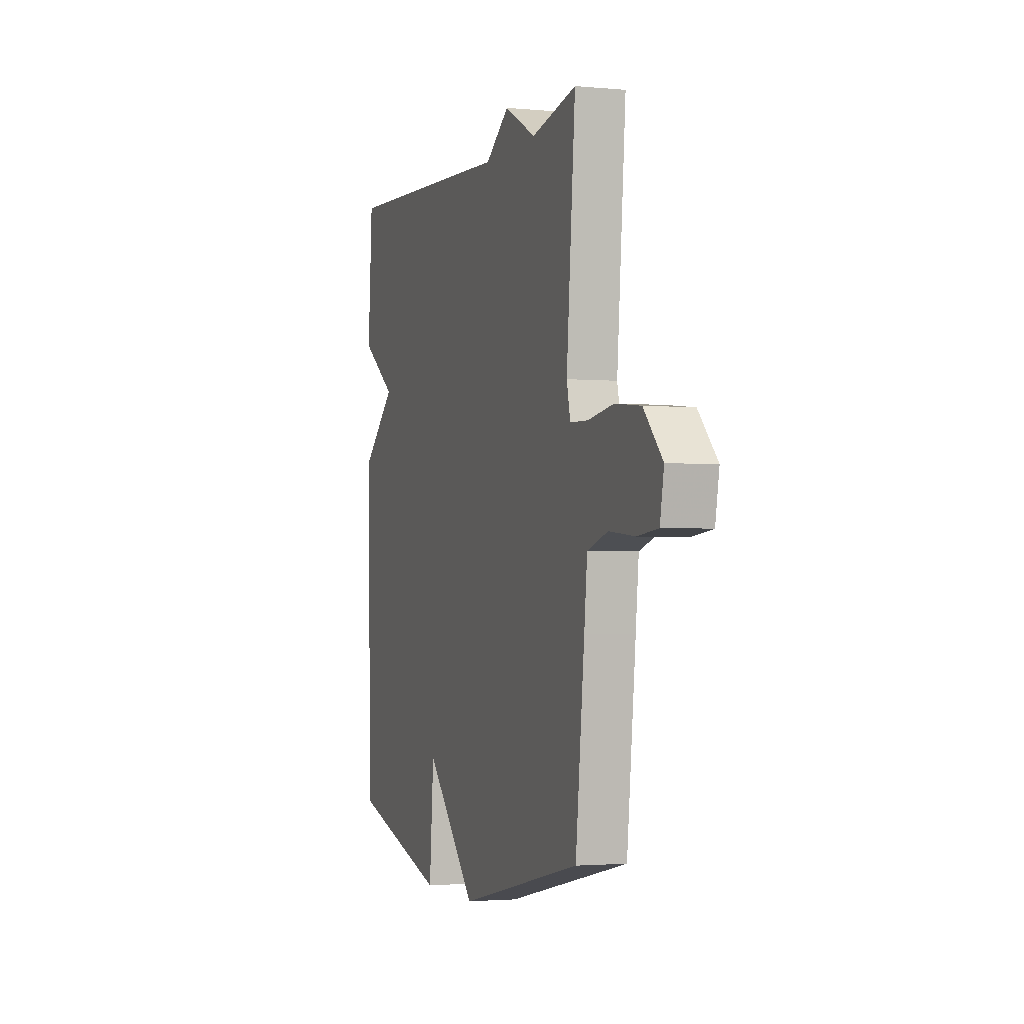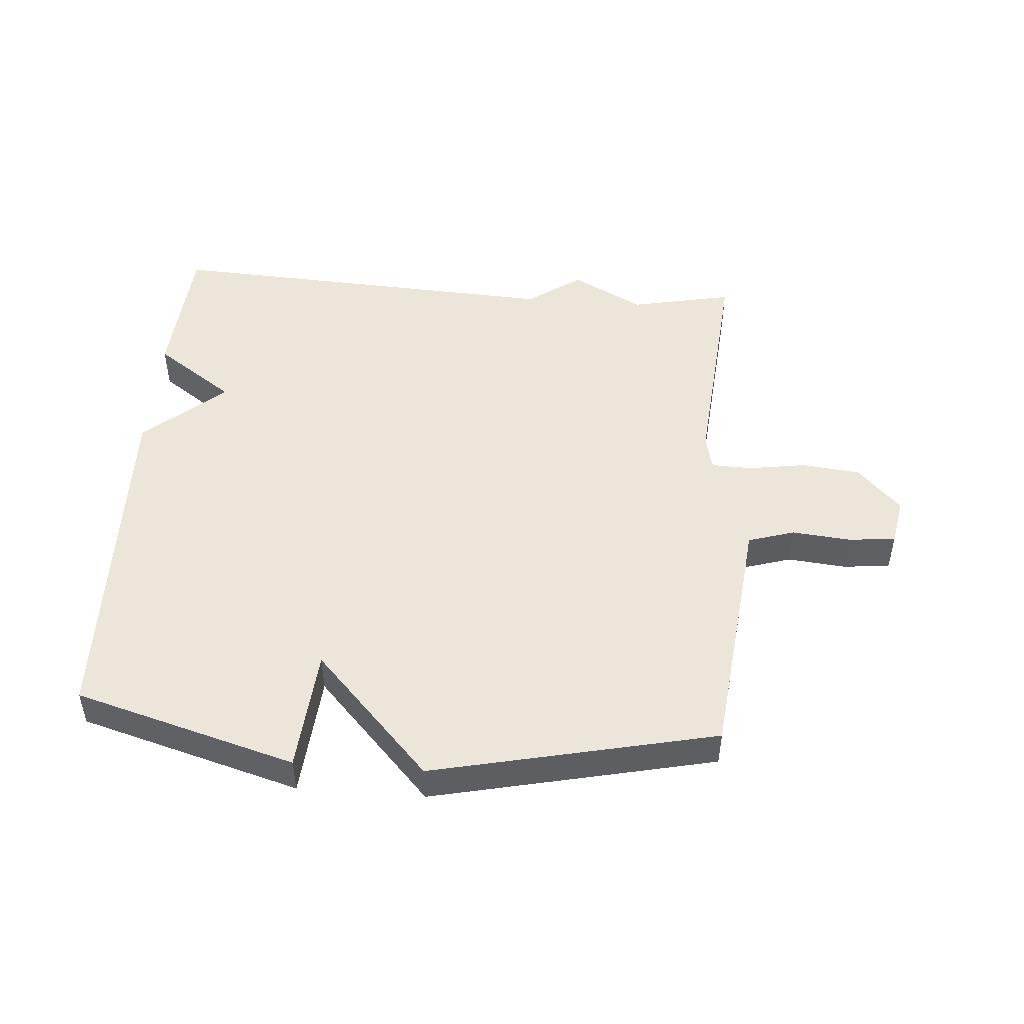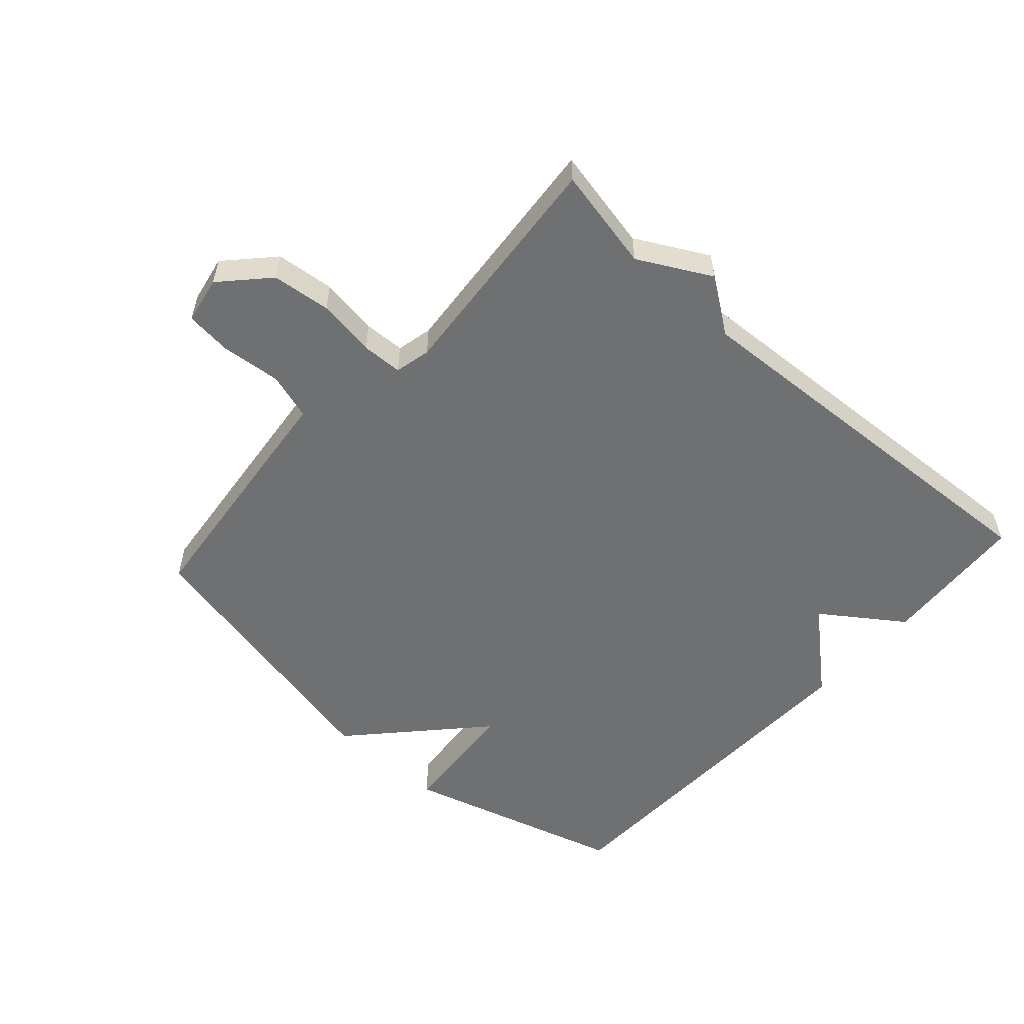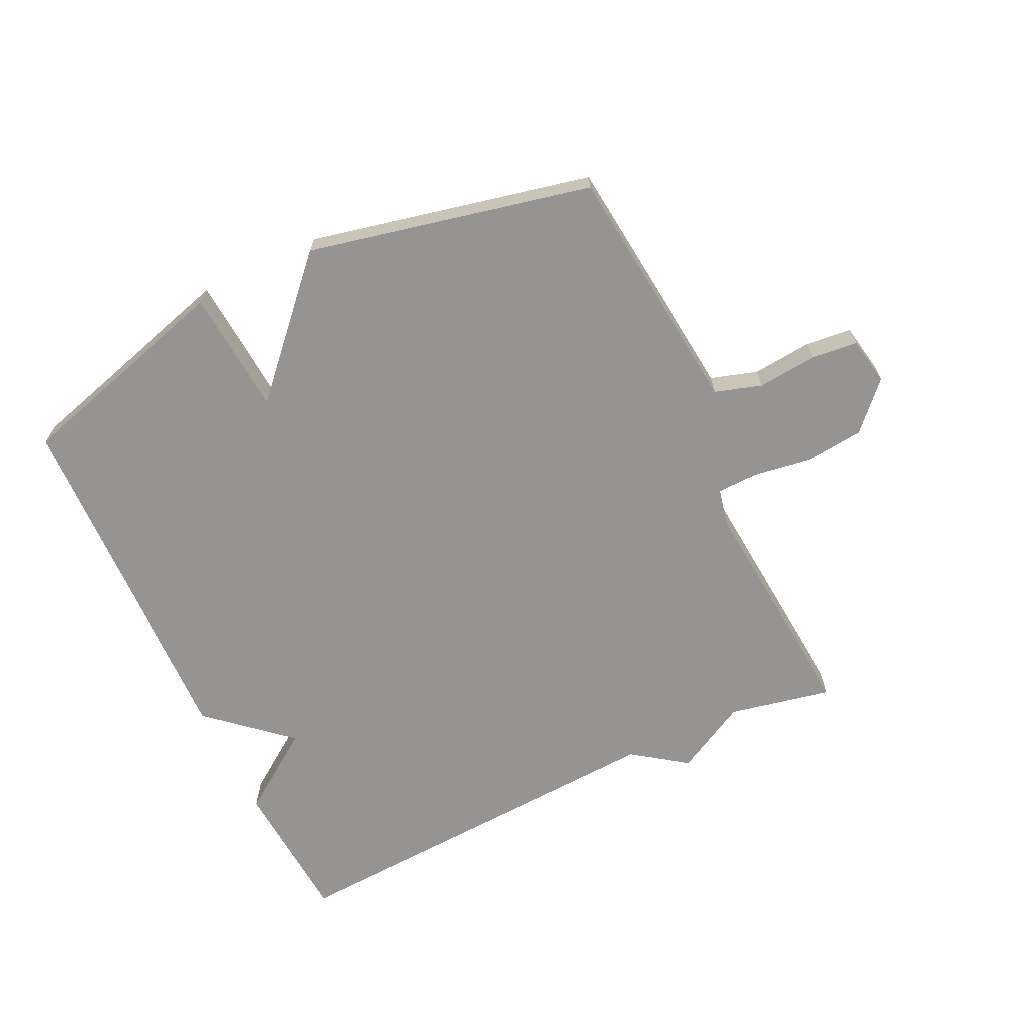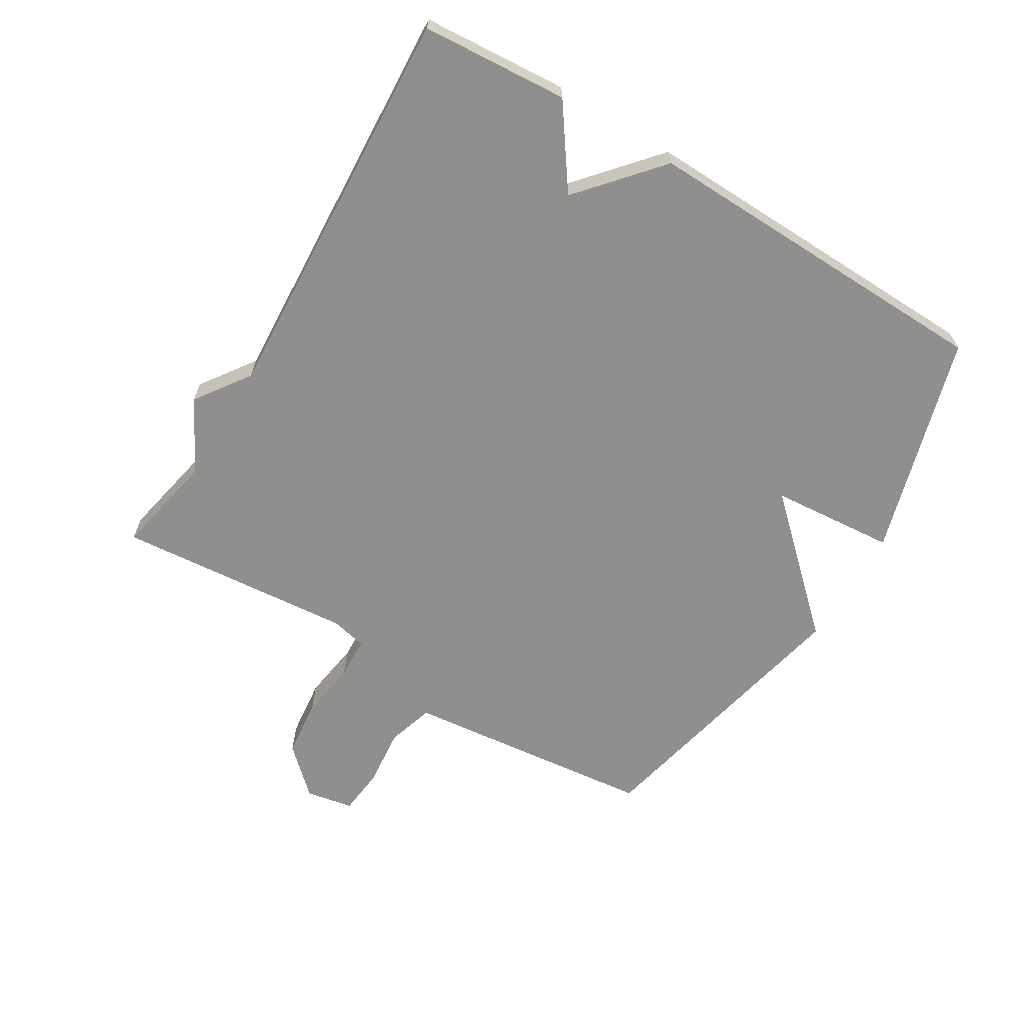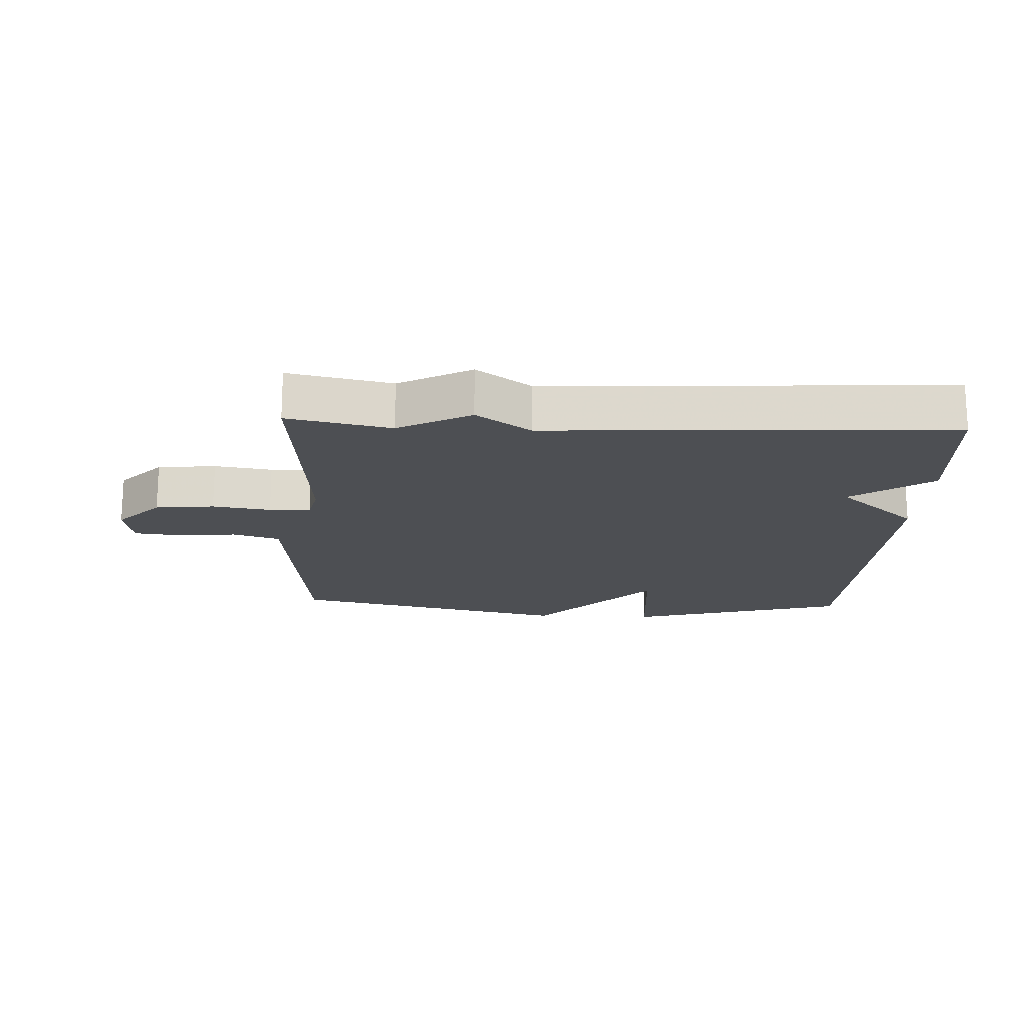
<metadata>
{"format":"obj","ext":"obj","renderer":"f3d","projection":"perspective","resolution":1024,"background":"white","views":[{"elev":-2.1,"azim":-108.6,"up":"+Z"},{"elev":48.4,"azim":-175.6,"up":"+Y"},{"elev":-54.8,"azim":-41.9,"up":"+Y"},{"elev":-67.1,"azim":-154.5,"up":"+Y"},{"elev":-65.2,"azim":59.0,"up":"+Y"},{"elev":-17.7,"azim":-2.8,"up":"+Y"}]}
</metadata>
<code>
v 0.5 0.07 0.5
v 0.516 0.07 0.268
v 0.389 0.07 0.179
v 0.516 0.07 0.068
v 0.5 0.07 -0.5
v 0.149 0.07 -0.6
v 0.133 0.07 -0.403
v -0.051 0.07 -0.6
v -0.5 0.07 -0.5
v -0.532 0.07 -0.205
v -0.543 0.07 -0.1
v -0.617 0.07 -0.077
v -0.711 0.07 -0.086
v -0.785 0.07 -0.078
v -0.799 0.07 -0.003
v -0.731 0.07 0.069
v -0.638 0.07 0.079
v -0.546 0.07 0.065
v -0.481 0.07 0.067
v -0.468 0.07 0.124
v -0.5 0.07 0.5
v -0.337 0.07 0.466
v -0.223 0.07 0.527
v -0.137 0.07 0.466
v 0.5 0 0.5
v 0.516 0 0.268
v 0.389 0 0.179
v 0.516 0 0.068
v 0.5 0 -0.5
v 0.149 0 -0.6
v 0.133 0 -0.403
v -0.051 0 -0.6
v -0.5 0 -0.5
v -0.532 0 -0.205
v -0.543 0 -0.1
v -0.617 0 -0.077
v -0.711 0 -0.086
v -0.785 0 -0.078
v -0.799 0 -0.003
v -0.731 0 0.069
v -0.638 0 0.079
v -0.546 0 0.065
v -0.481 0 0.067
v -0.468 0 0.124
v -0.5 0 0.5
v -0.337 0 0.466
v -0.223 0 0.527
v -0.137 0 0.466
f 22 23 24
f 20 21 22
f 19 20 22 24
f 16 17 18
f 15 16 18
f 14 15 18
f 13 14 18
f 12 13 18
f 11 12 18 19
f 19 24 1
f 11 19 1
f 10 11 1
f 9 10 1
f 8 9 1
f 7 8 1
f 5 6 7
f 4 5 7
f 3 4 7
f 1 2 3
f 1 3 7
f 48 47 46
f 46 45 44
f 48 46 44 43
f 42 41 40
f 42 40 39
f 42 39 38
f 42 38 37
f 42 37 36
f 43 42 36 35
f 25 48 43
f 25 43 35
f 25 35 34
f 25 34 33
f 25 33 32
f 25 32 31
f 31 30 29
f 31 29 28
f 31 28 27
f 27 26 25
f 31 27 25
f 1 25 26 2
f 2 26 27 3
f 3 27 28 4
f 4 28 29 5
f 5 29 30 6
f 6 30 31 7
f 7 31 32 8
f 8 32 33 9
f 9 33 34 10
f 10 34 35 11
f 11 35 36 12
f 12 36 37 13
f 13 37 38 14
f 14 38 39 15
f 15 39 40 16
f 16 40 41 17
f 17 41 42 18
f 18 42 43 19
f 19 43 44 20
f 20 44 45 21
f 21 45 46 22
f 22 46 47 23
f 23 47 48 24
f 24 48 25 1

</code>
